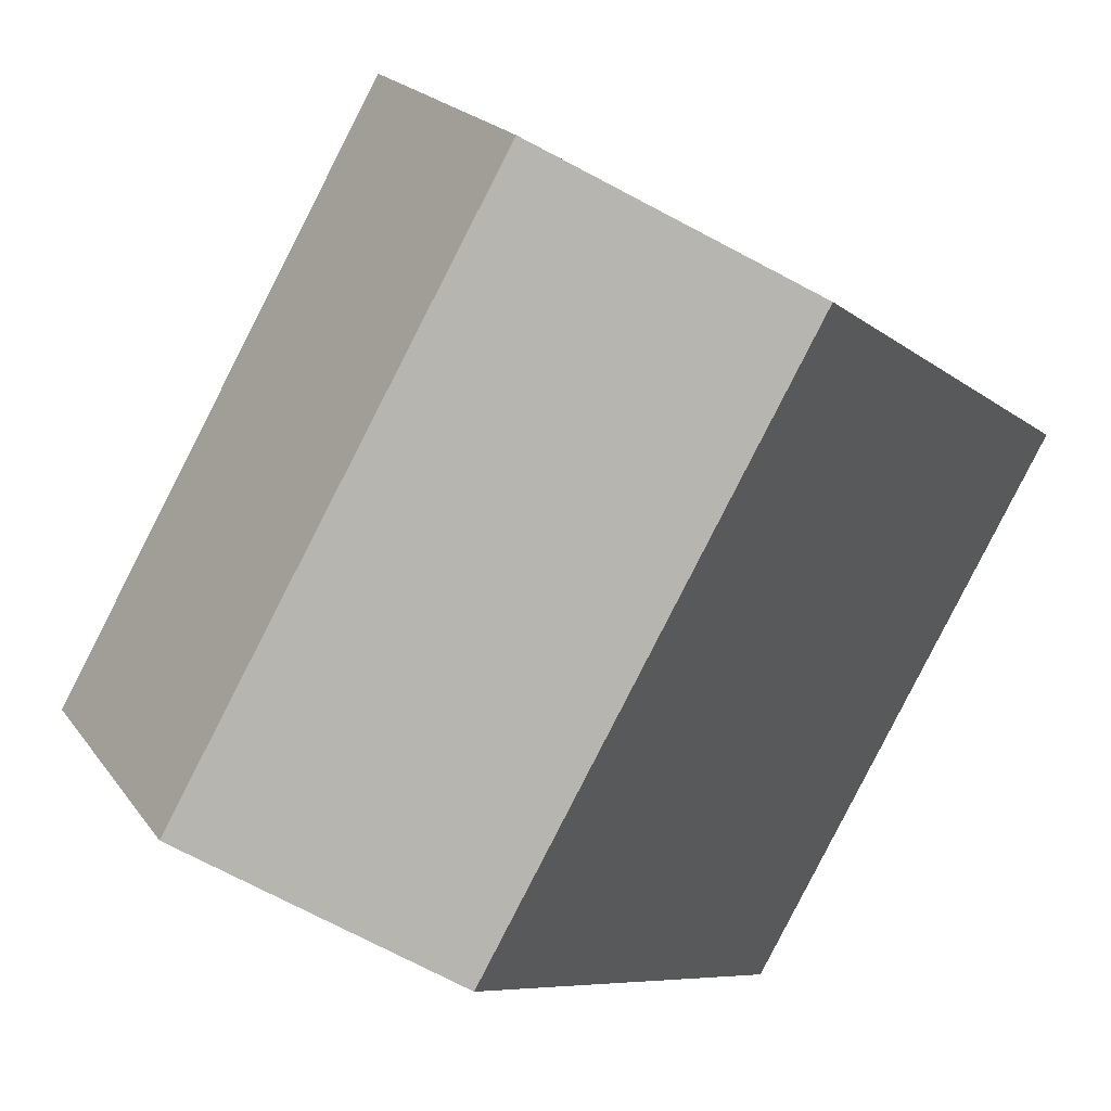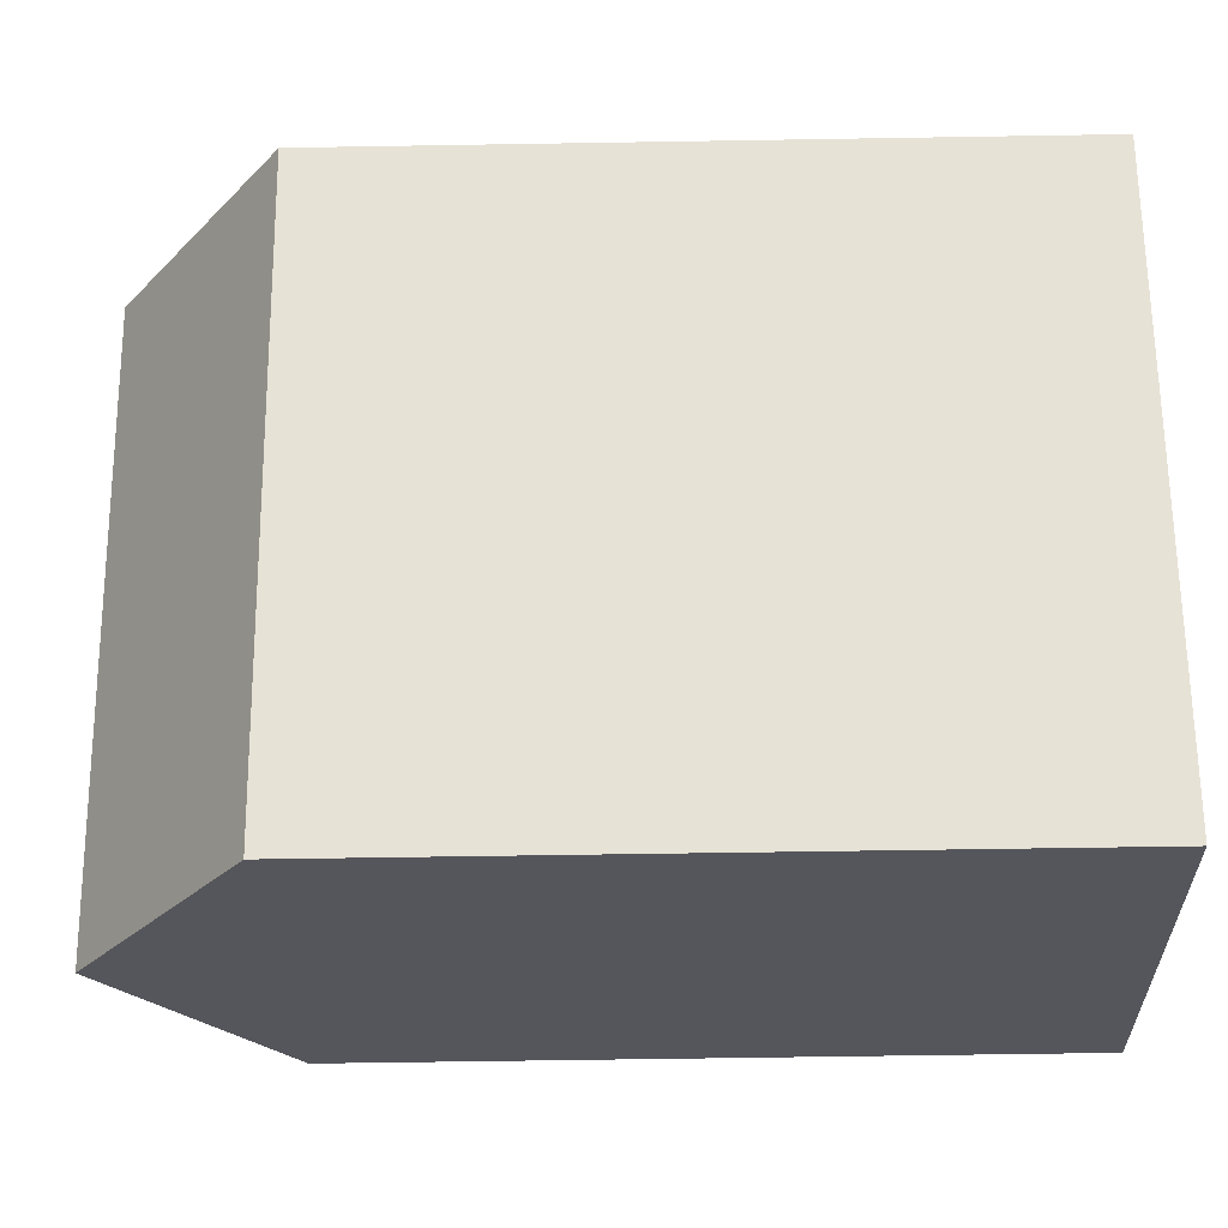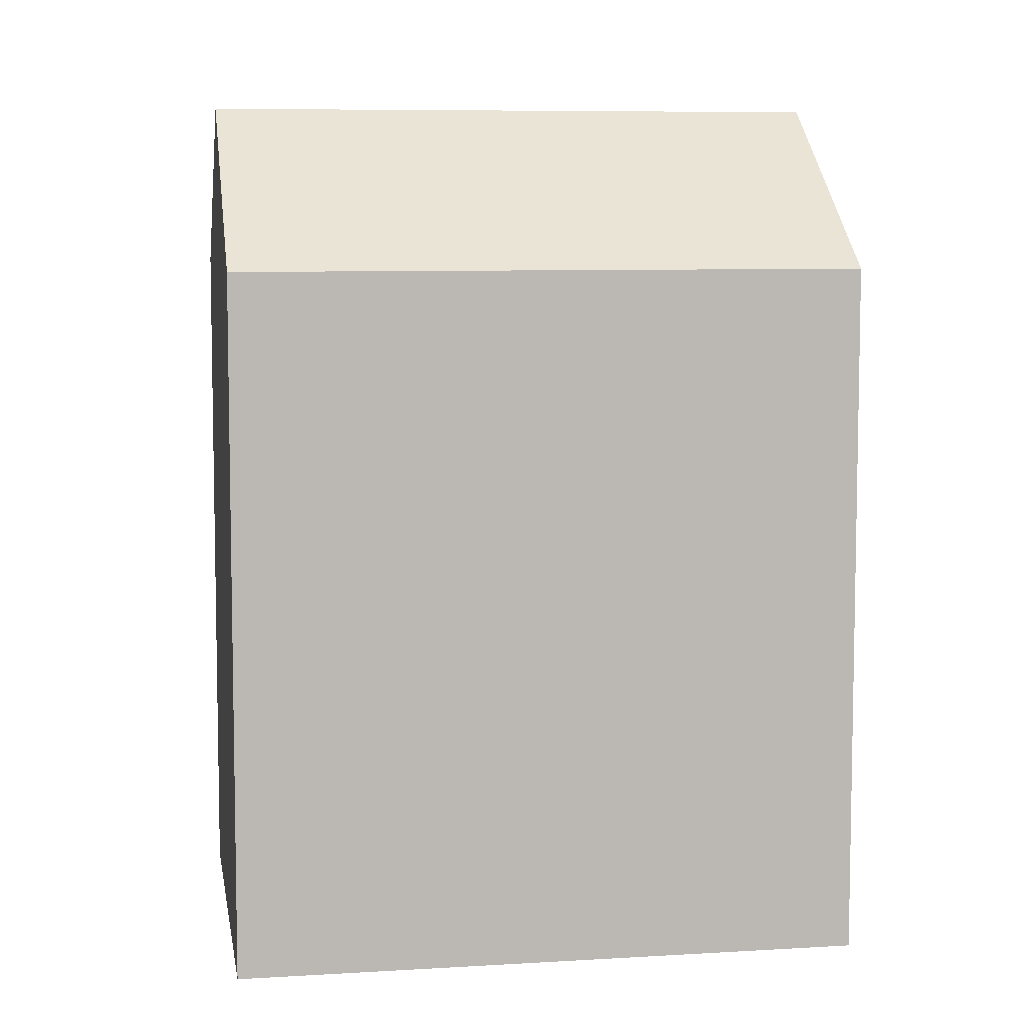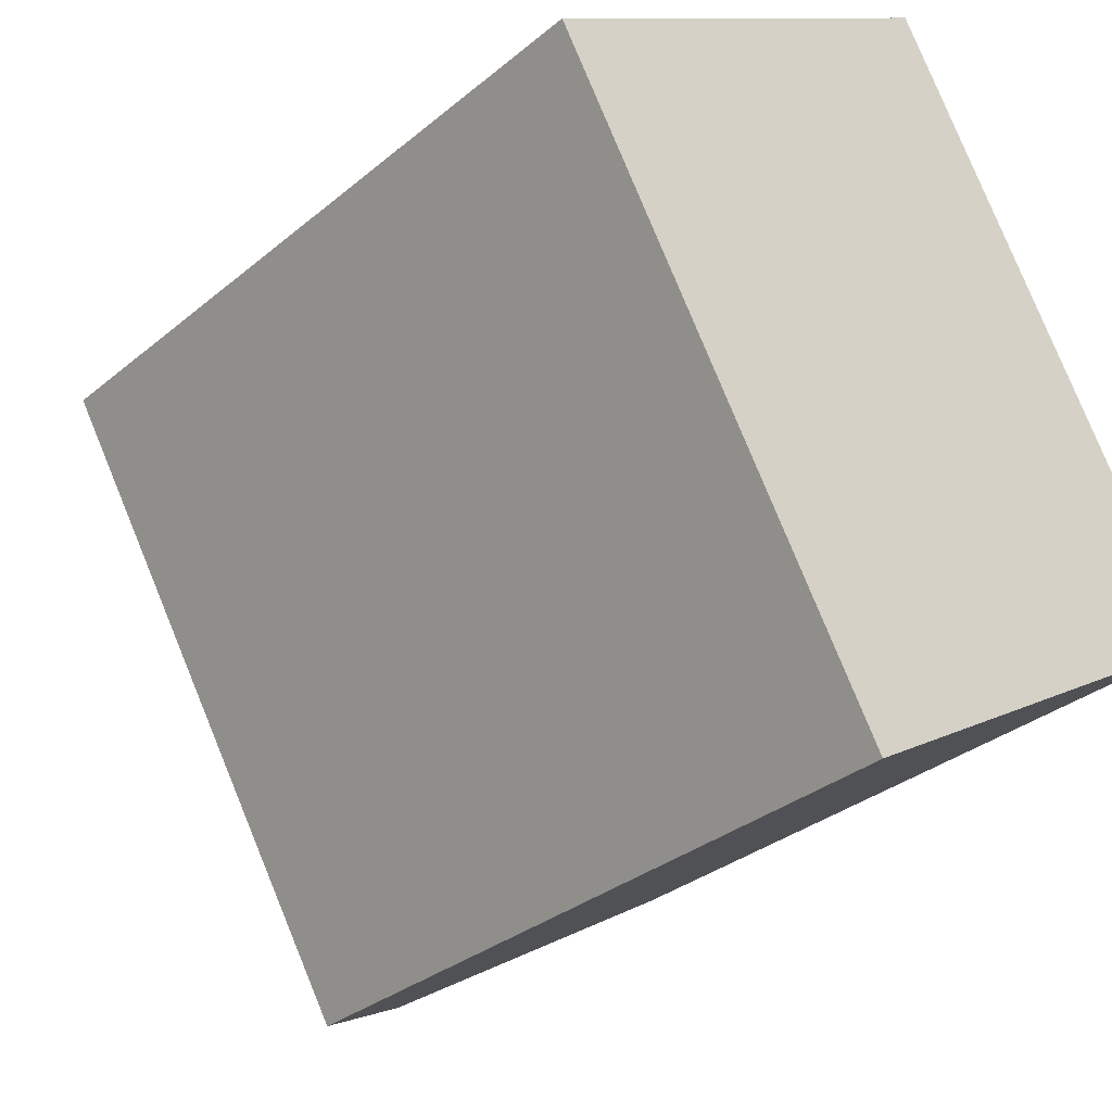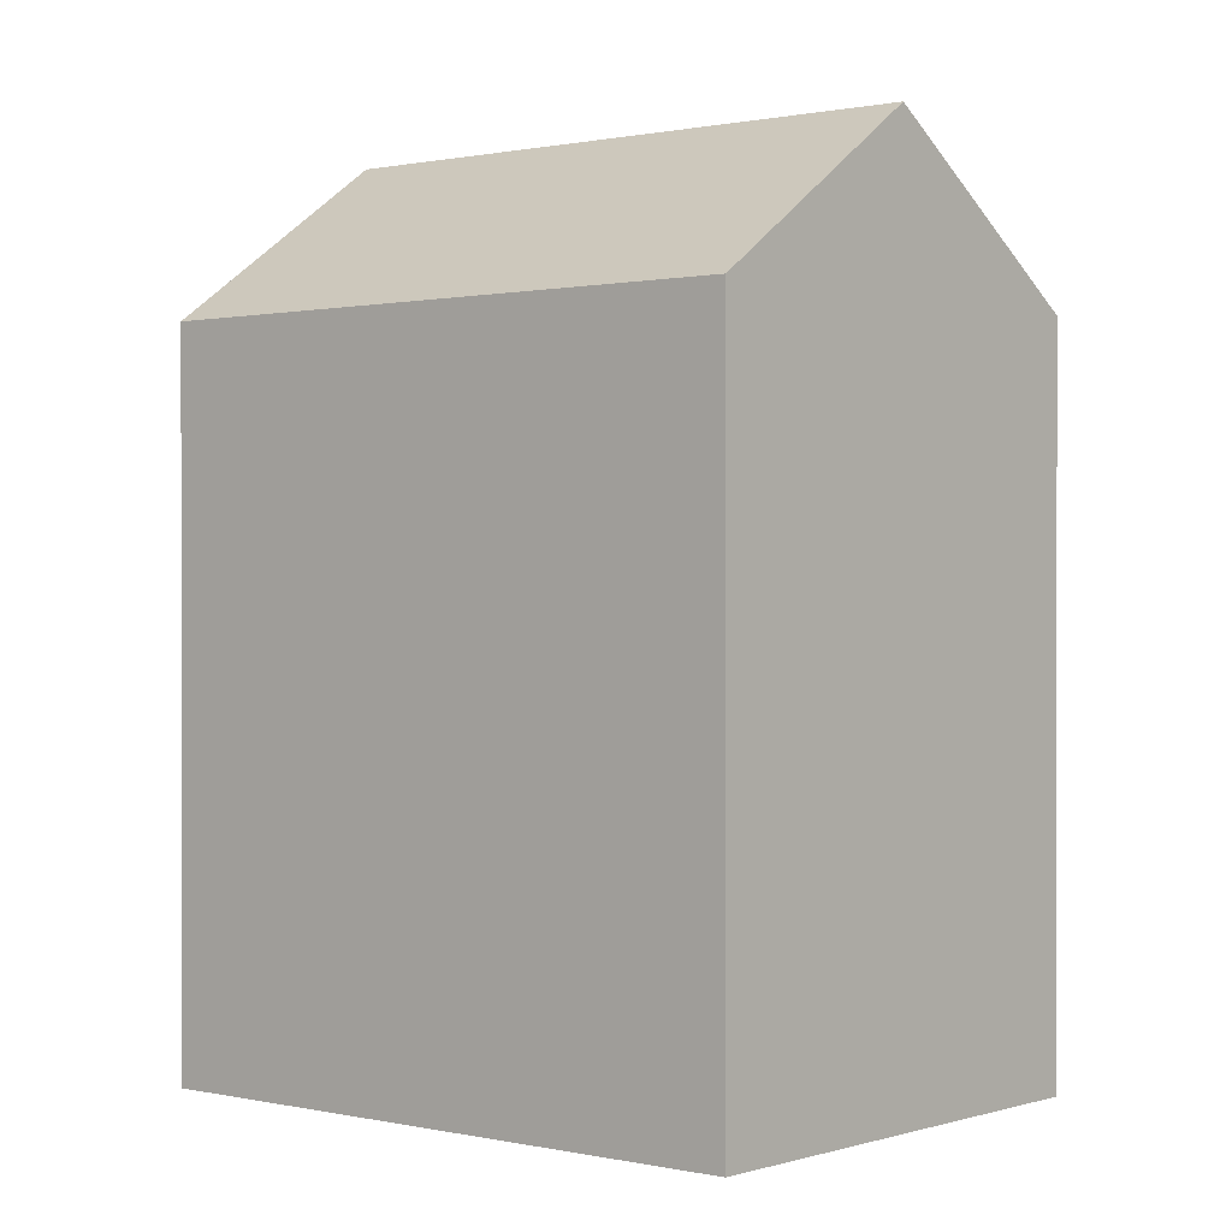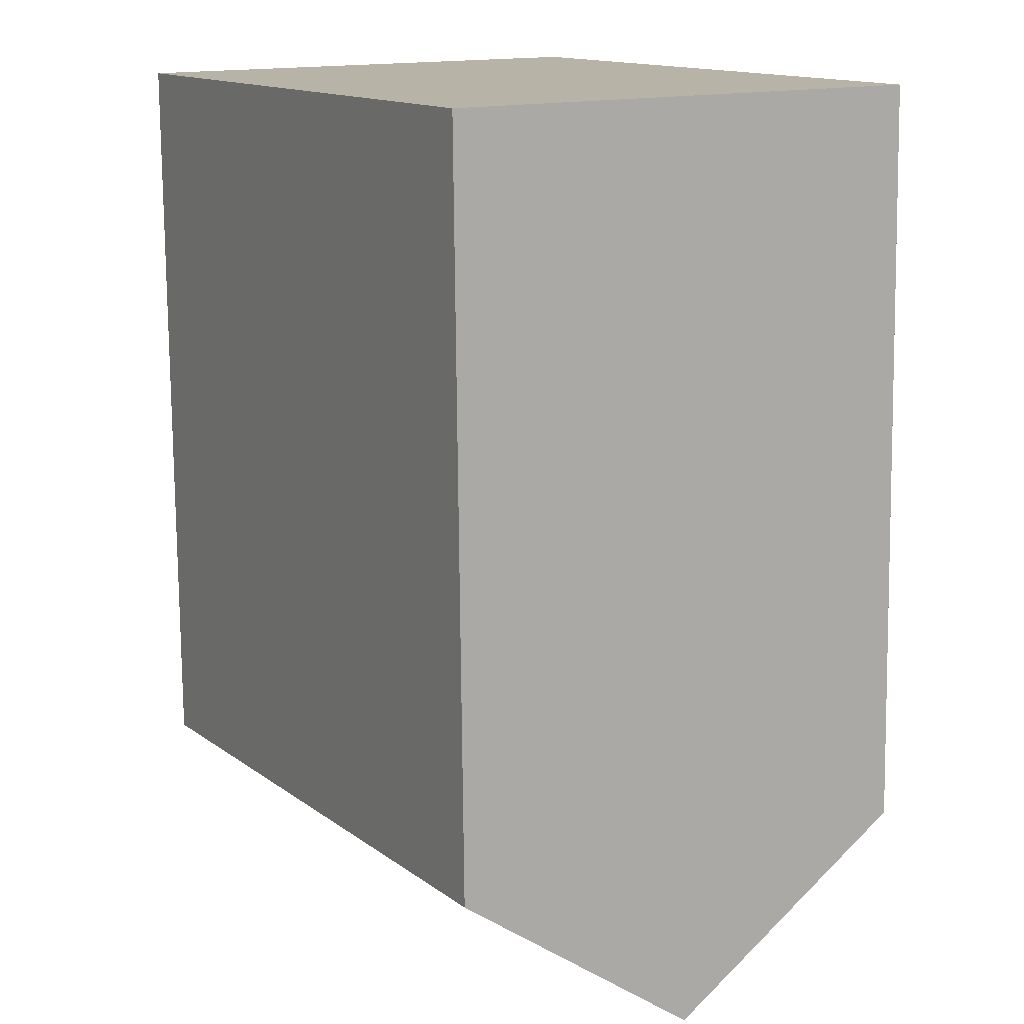
<metadata>
{"format":"obj","ext":"obj","renderer":"f3d","projection":"perspective","resolution":1024,"background":"white","views":[{"elev":-7.1,"azim":-156.4,"up":"+Z"},{"elev":-57.3,"azim":-89.0,"up":"+Z"},{"elev":7.4,"azim":-129.9,"up":"+Y"},{"elev":-31.1,"azim":-40.3,"up":"+Z"},{"elev":0.7,"azim":100.1,"up":"+Y"},{"elev":-77.2,"azim":0.6,"up":"+Z"}]}
</metadata>
<code>
v  0 19.84 1.215e-15
v  14.65 24.44 -12.1
v  8.918 19.84 -15.54
v  5.791 24.44 3.353
v  20.37 19.86 -8.666
v  11.62 19.8 6.73
v  19.97 20.17 -8.903
v  8.918 9.518e-16 -15.54
v  0 0 0
v  11.62 -4.121e-16 6.73
v  5.791 -2.053e-16 3.353
v  20.37 5.306e-16 -8.666
v  14.65 7.407e-16 -12.1
v  19.97 5.452e-16 -8.903
g defaultobject
f 1 2 3
f 2 1 4
f 5 4 6
f 4 5 7
f 4 7 2
f 8 1 3
f 1 8 9
f 1 6 4
f 6 1 9
f 6 9 10
f 10 9 11
f 6 12 5
f 12 6 10
f 7 3 2
f 3 7 5
f 3 5 12
f 3 12 13
f 3 13 8
f 13 12 14
f 11 12 10
f 12 11 9
f 12 9 14
f 14 9 13
f 13 9 8

</code>
